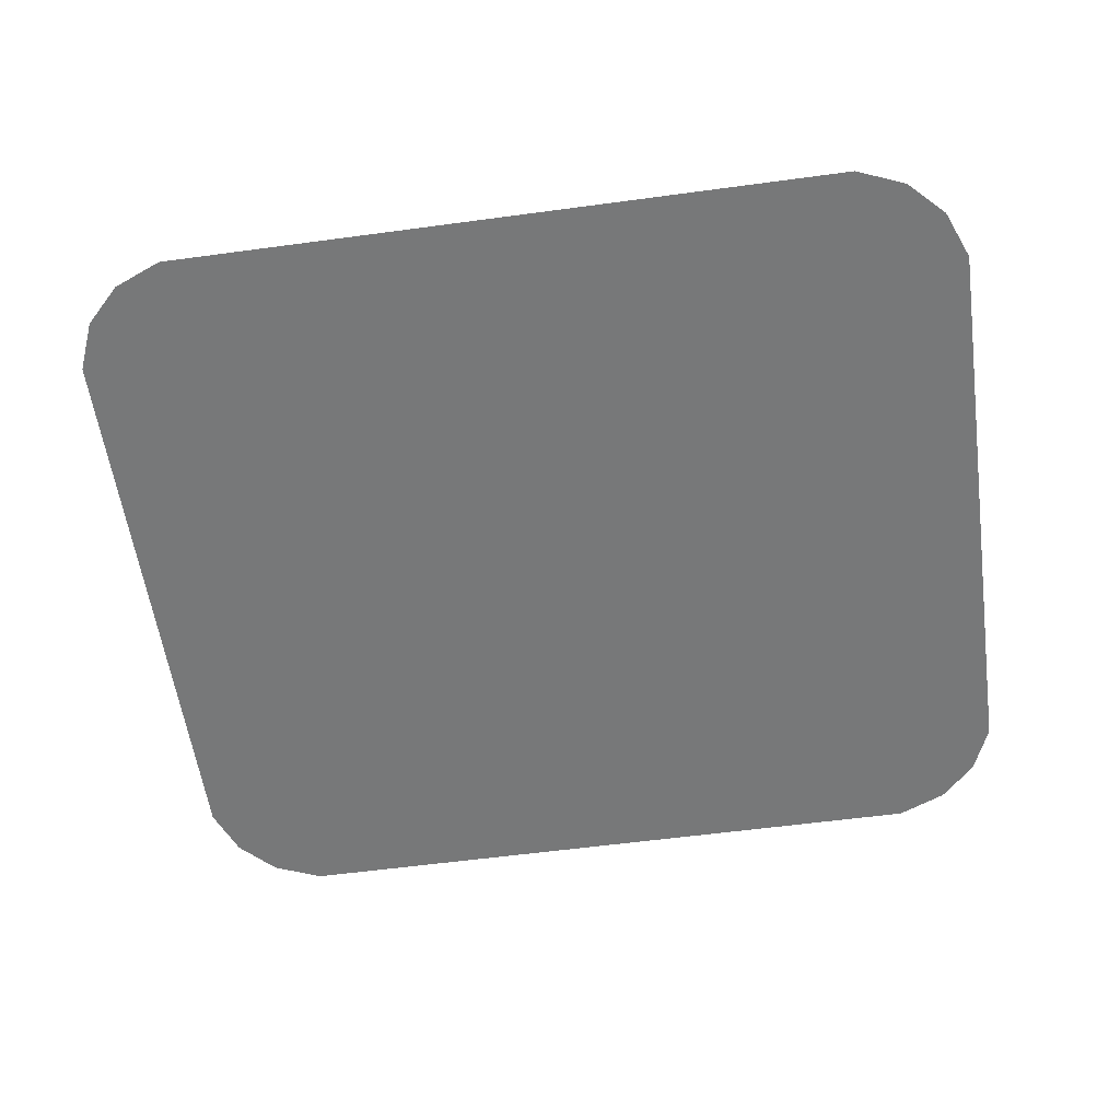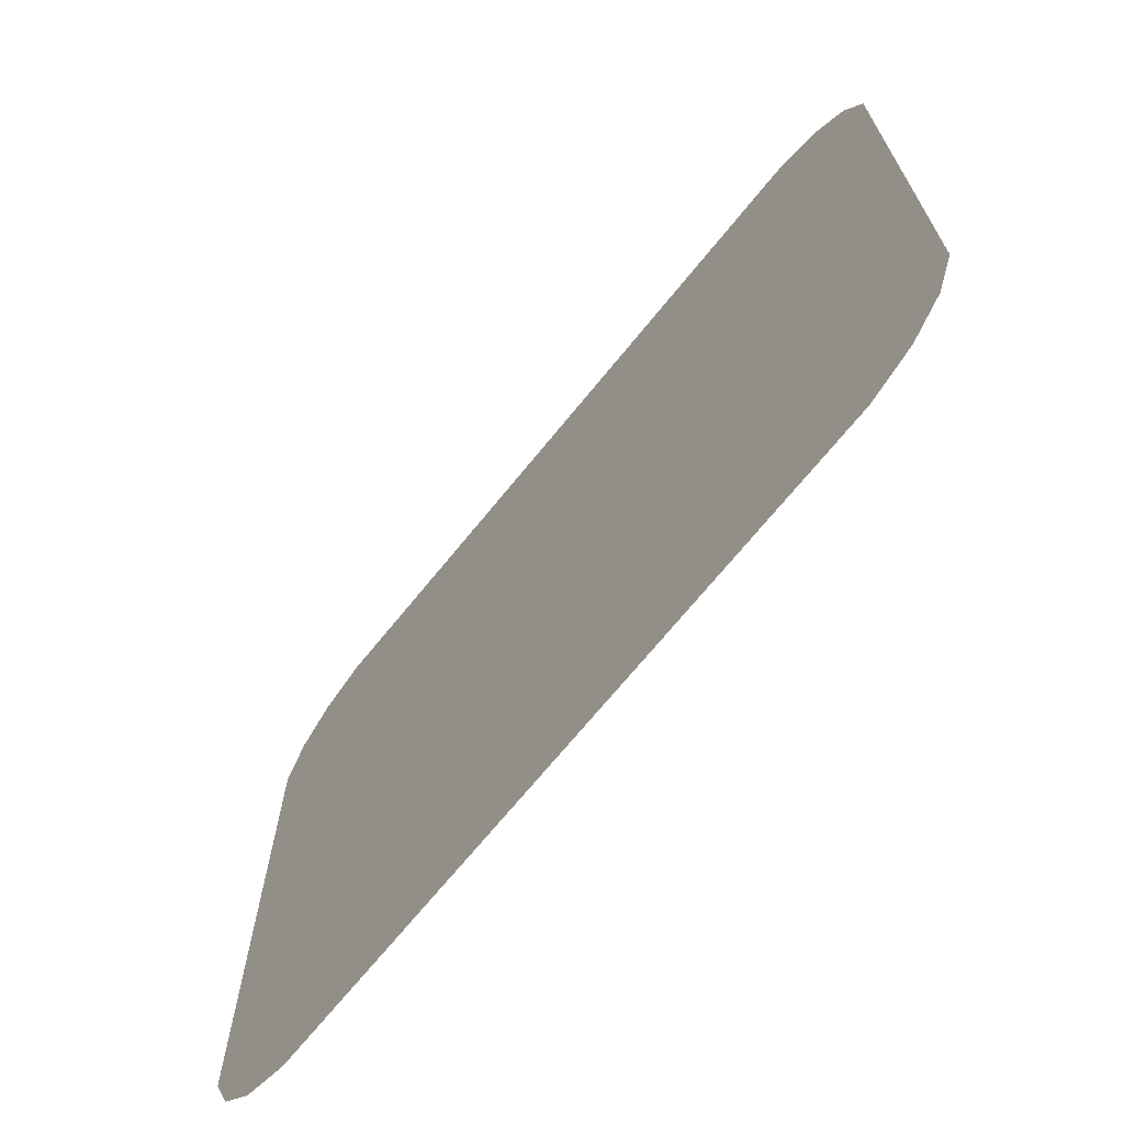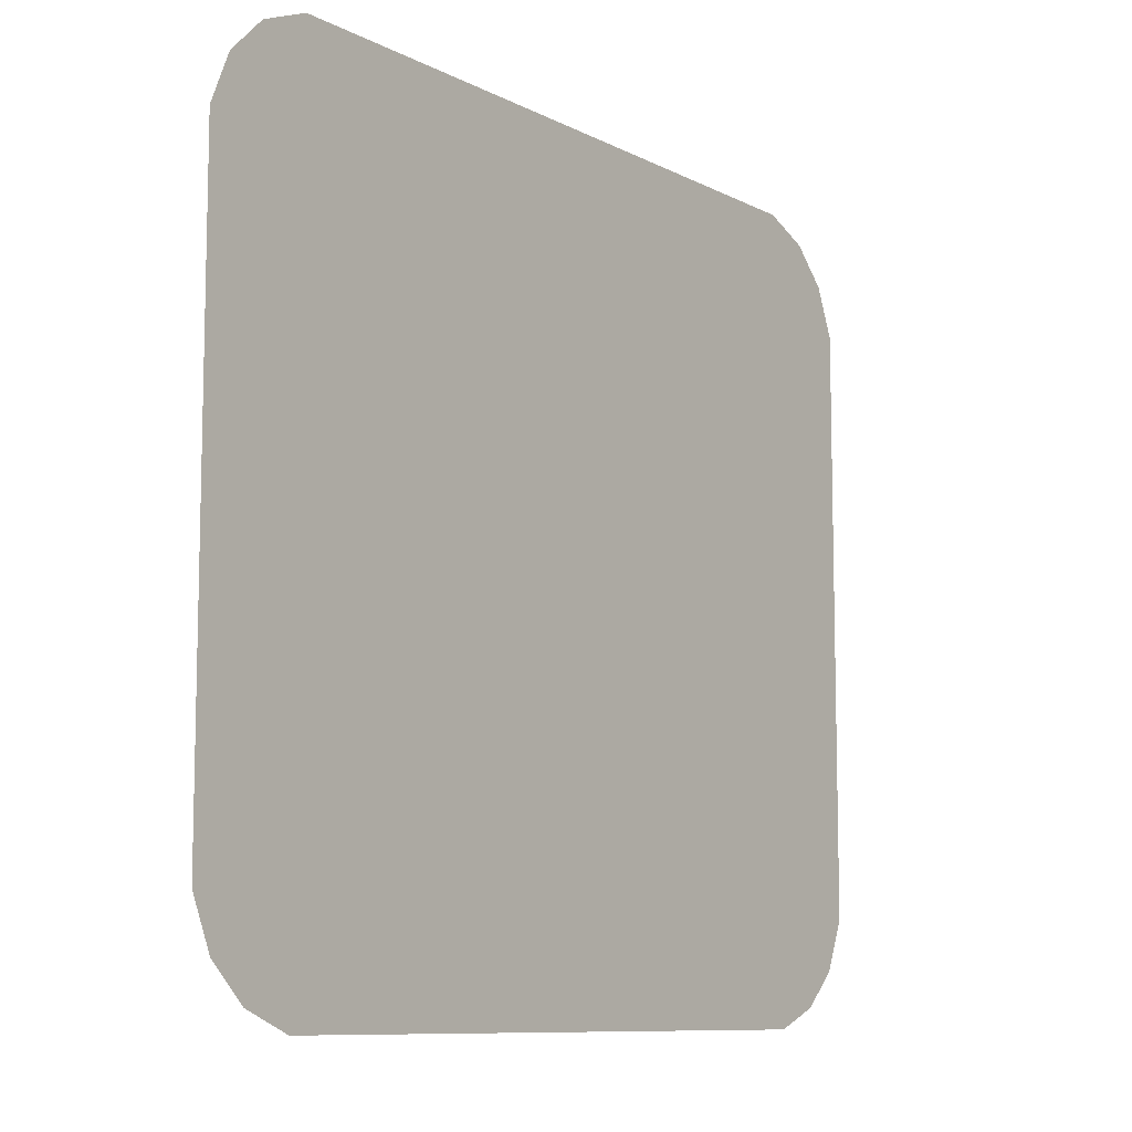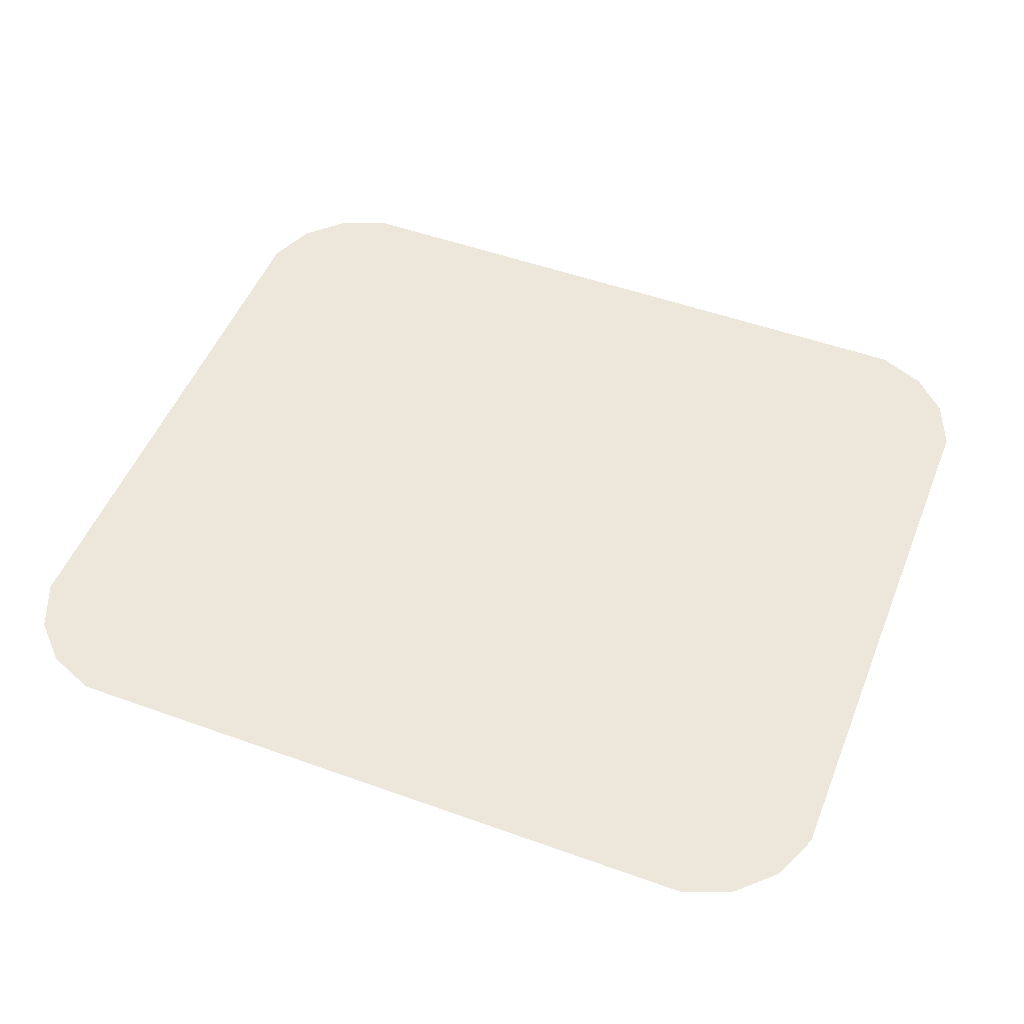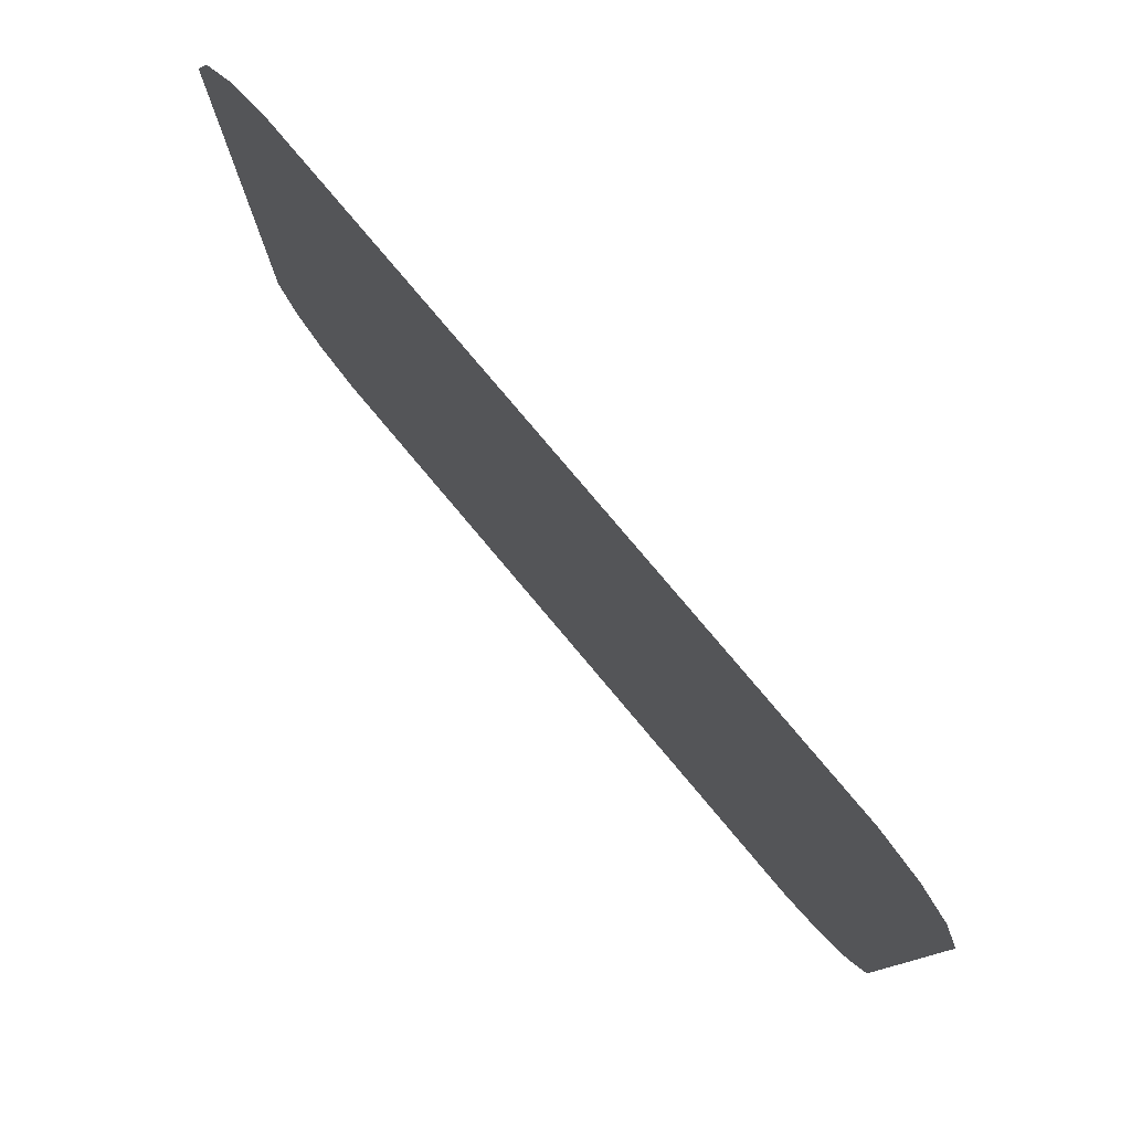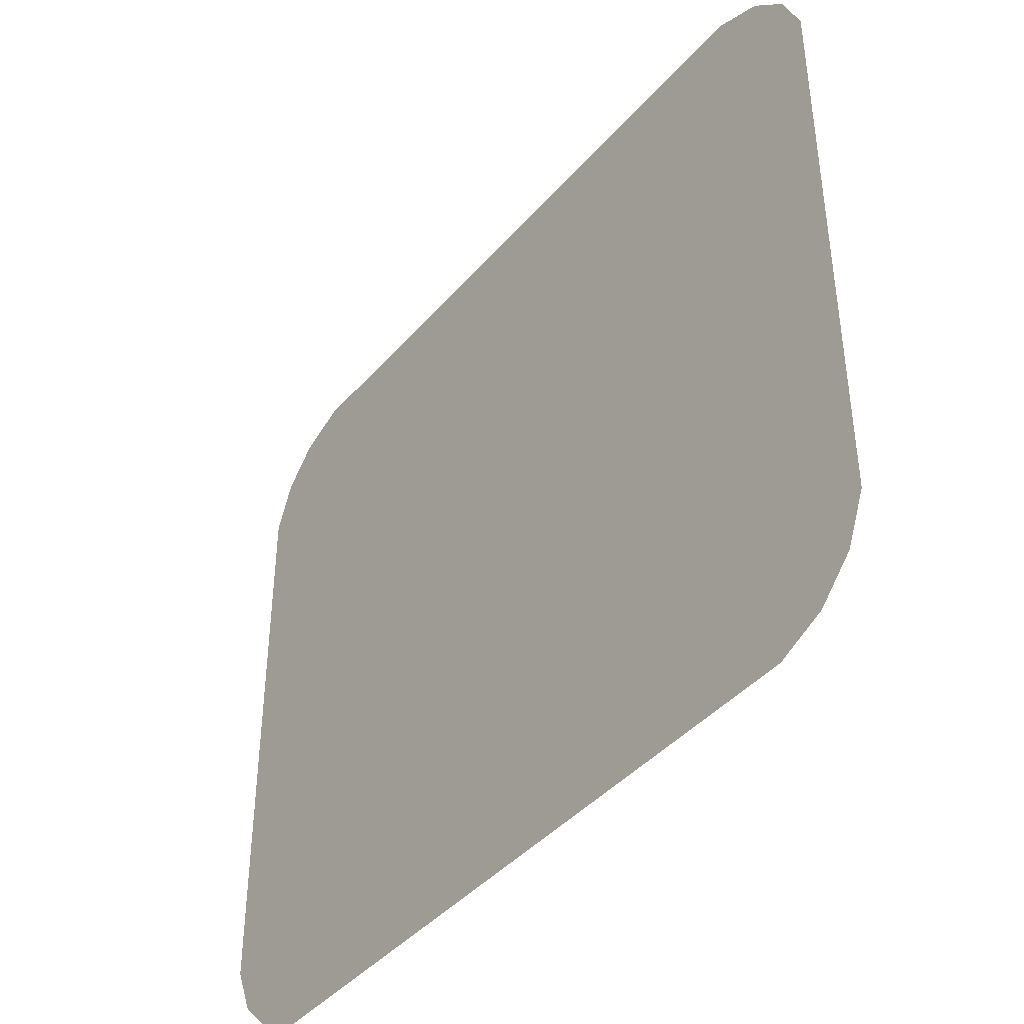
<metadata>
{"format":"obj","ext":"obj","renderer":"f3d","projection":"perspective","resolution":1024,"background":"white","views":[{"elev":-57.4,"azim":8.0,"up":"+Z"},{"elev":-69.6,"azim":-129.0,"up":"+Y"},{"elev":-9.4,"azim":-53.0,"up":"+Y"},{"elev":50.7,"azim":-158.5,"up":"+Z"},{"elev":79.5,"azim":49.9,"up":"+Y"},{"elev":-41.8,"azim":53.0,"up":"+Y"}]}
</metadata>
<code>
o flat_screen_Cube.002_None
v -0.1182 -0.06607 0.1331
v -0.1128 -0.07903 0.1331
v -0.1034 -0.08847 0.1331
v -0.09042 -0.09384 0.1331
v -0.09042 0.1173 0.1331
v -0.1034 0.1119 0.1331
v -0.1128 0.1025 0.1331
v -0.1182 0.0895 0.1331
v 0.1182 0.0895 0.1331
v 0.1128 0.1025 0.1331
v 0.1034 0.1119 0.1331
v 0.09042 0.1173 0.1331
v 0.09042 -0.09384 0.1331
v 0.1034 -0.08847 0.1331
v 0.1128 -0.07903 0.1331
v 0.1182 -0.06607 0.1331
g flat_screen_Cube.002_None_flat_screen_Cube.002_None_auv
f 2 3 4 13 14 15 16 9 10 11 12 5 6 7 8 1

</code>
